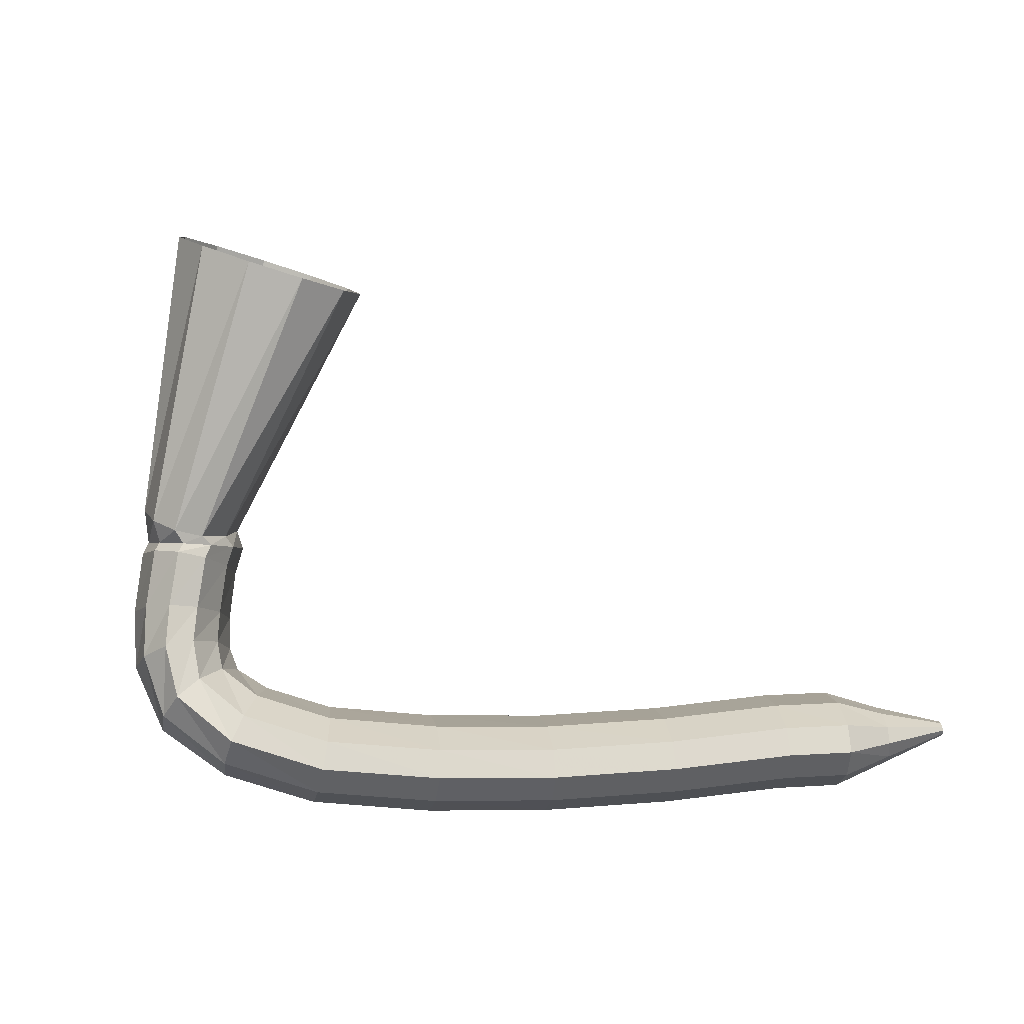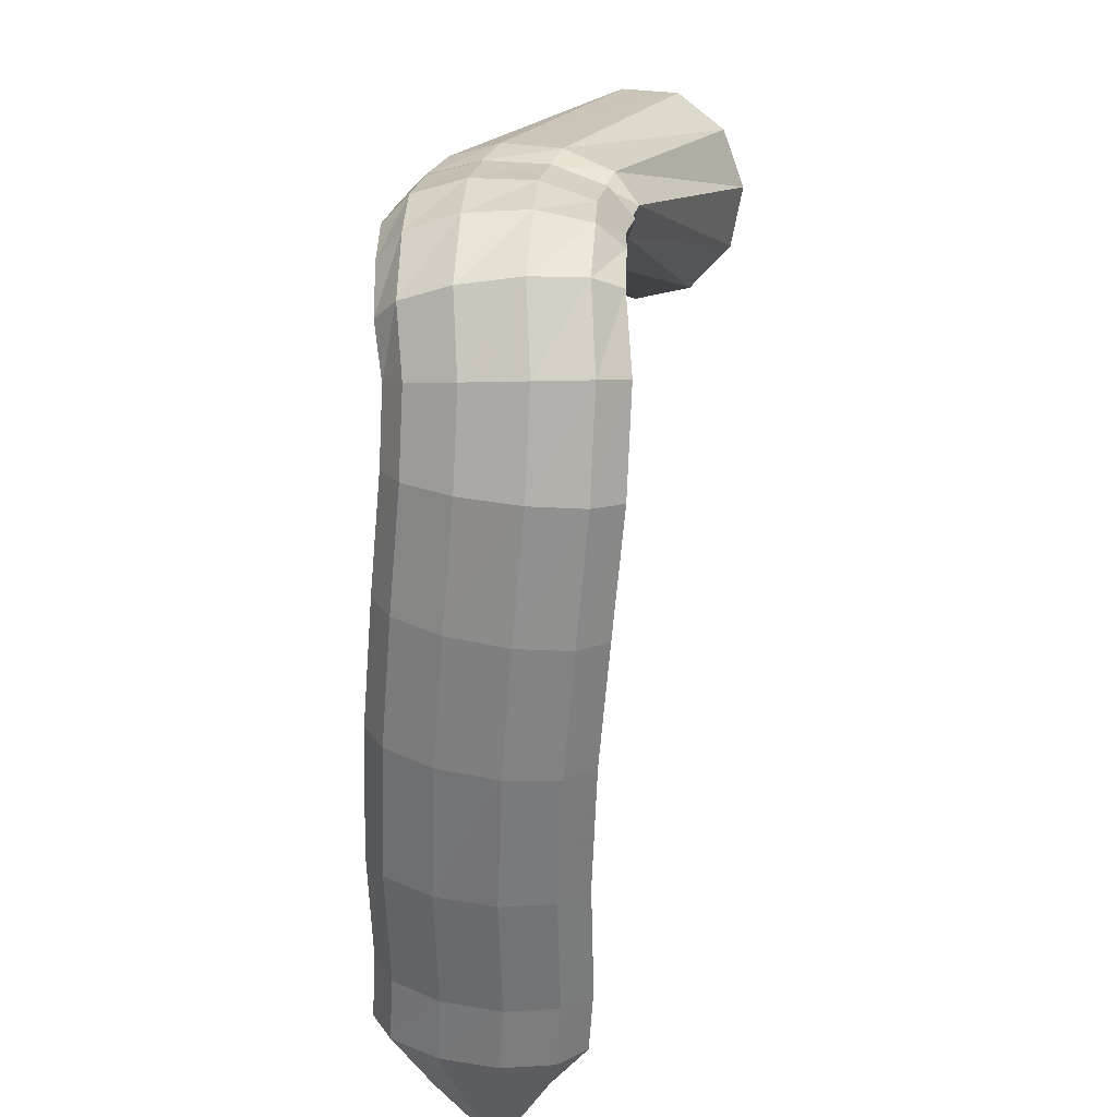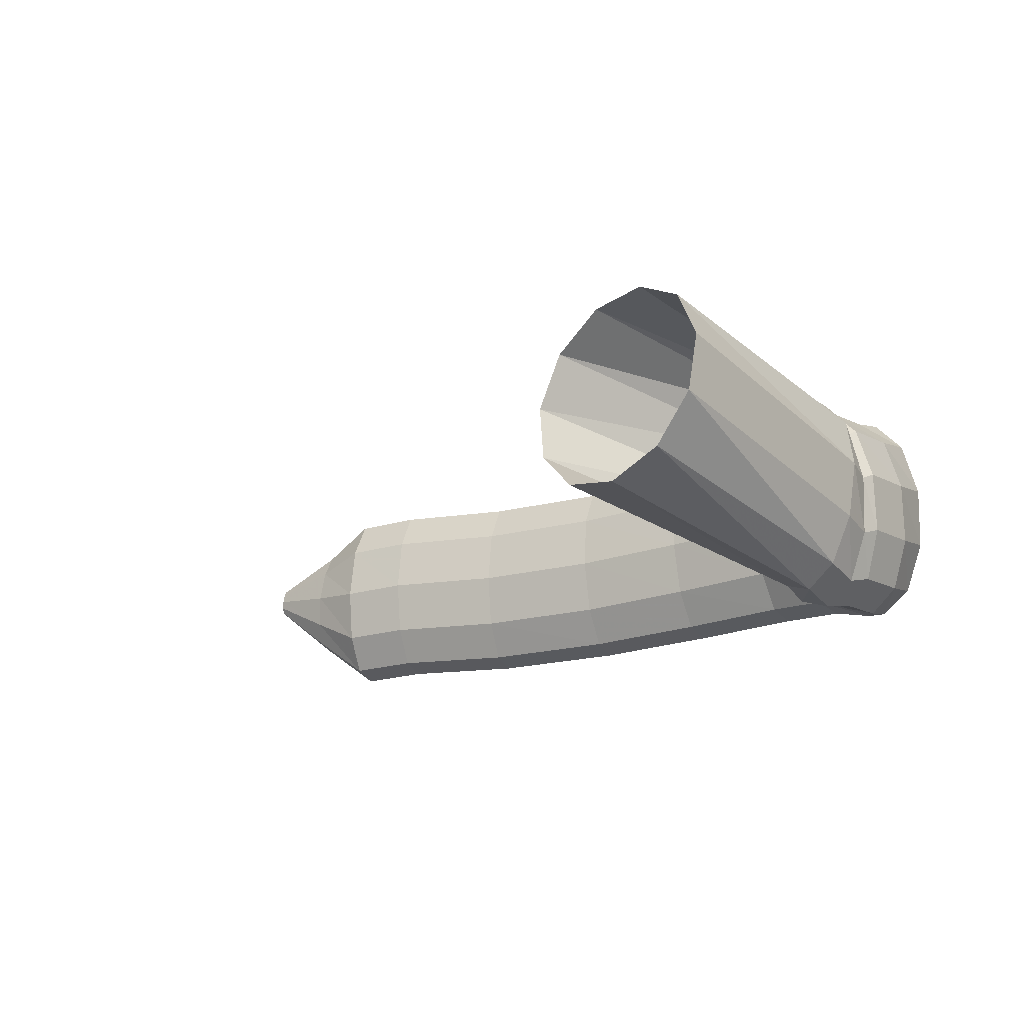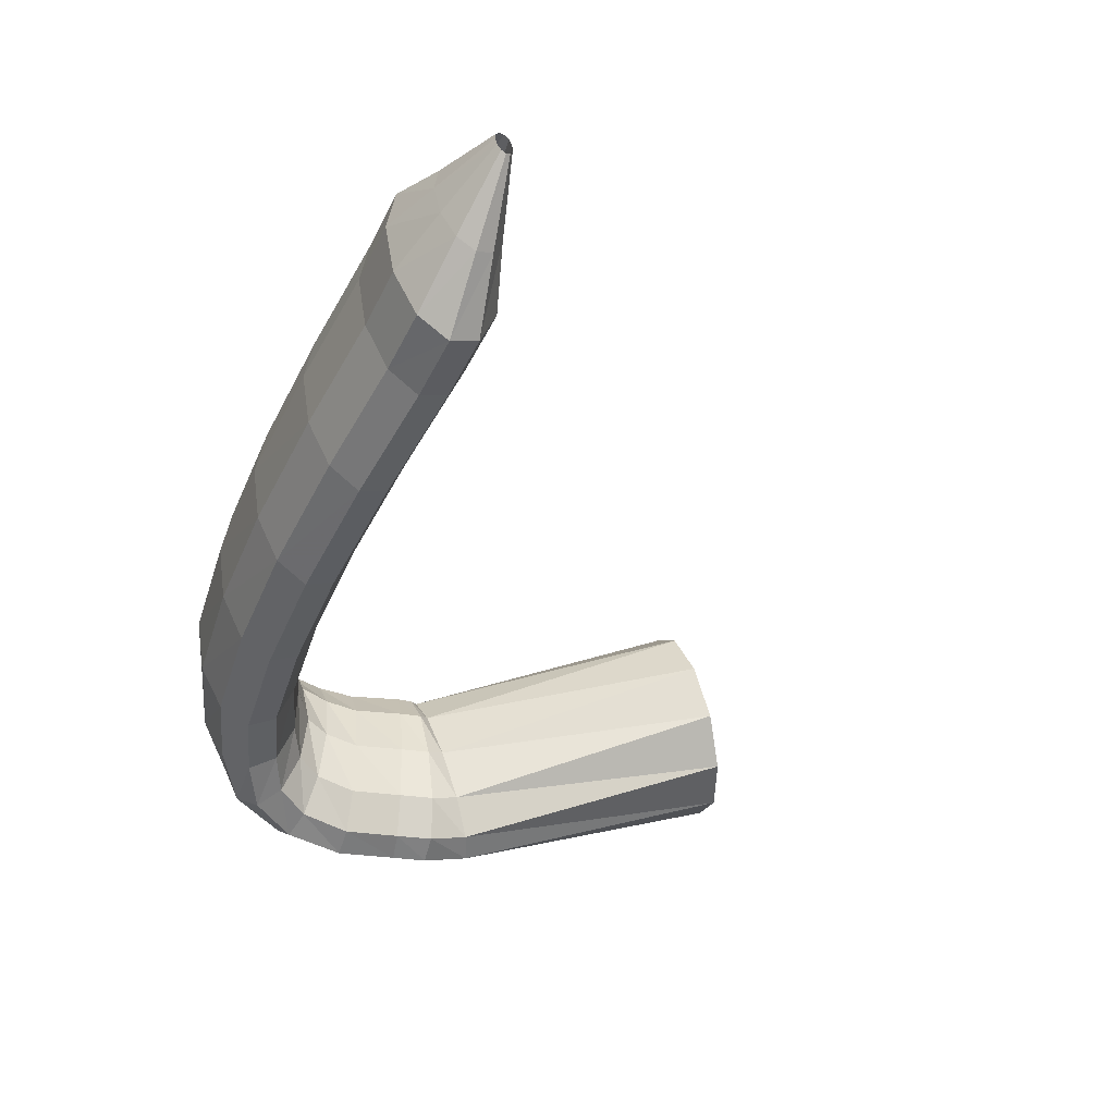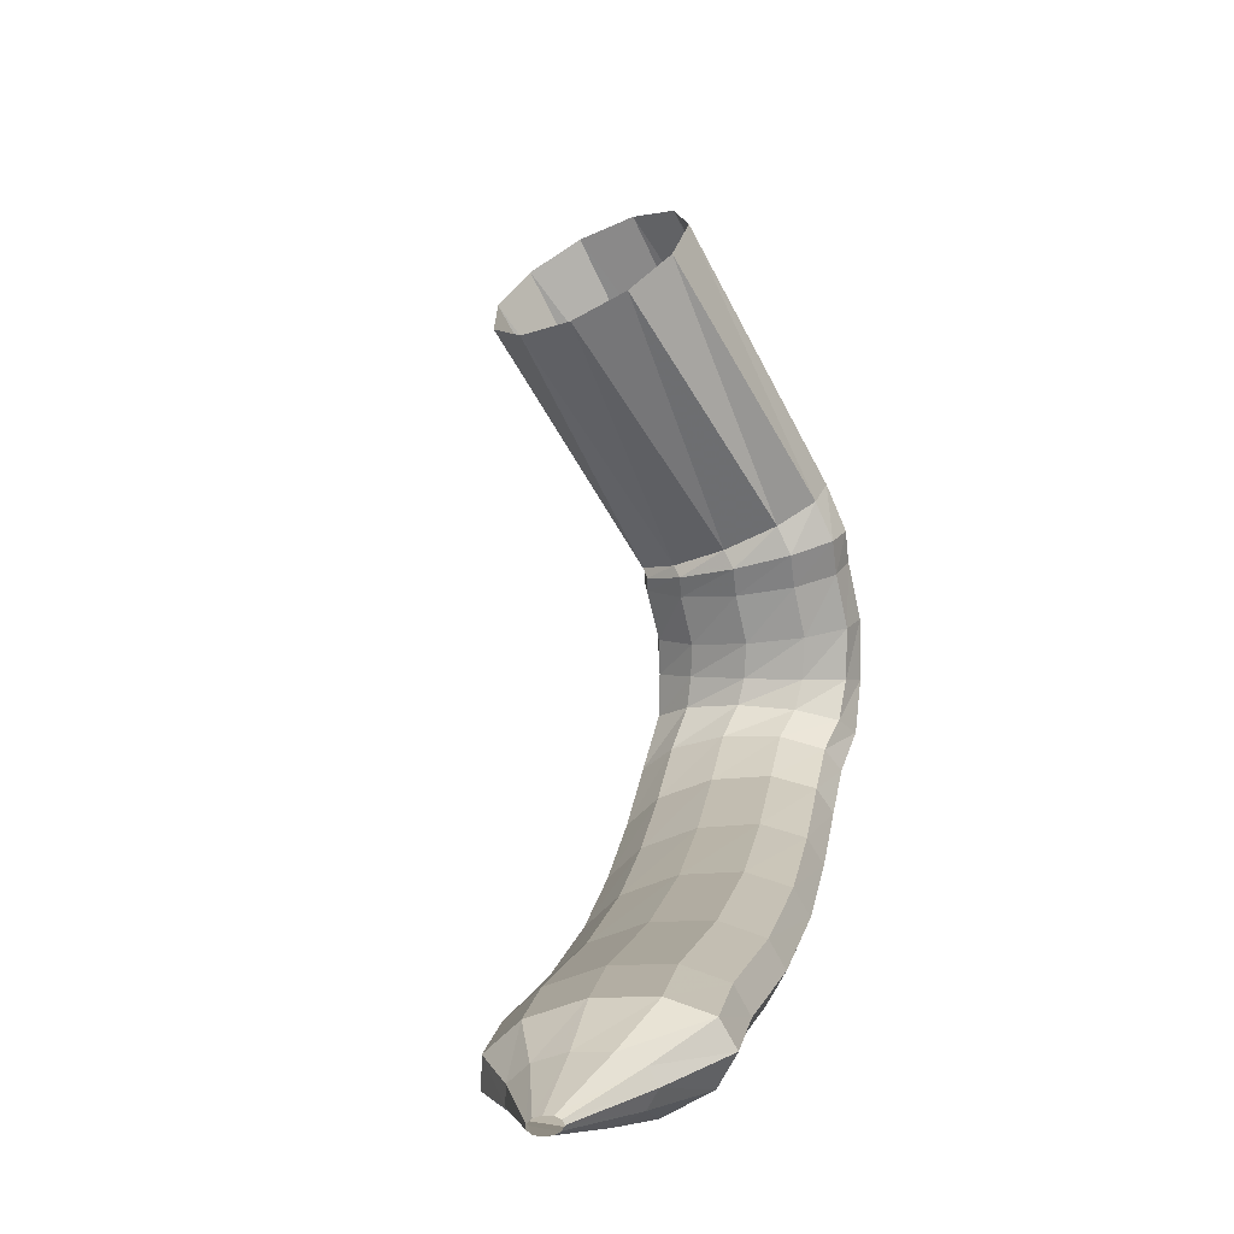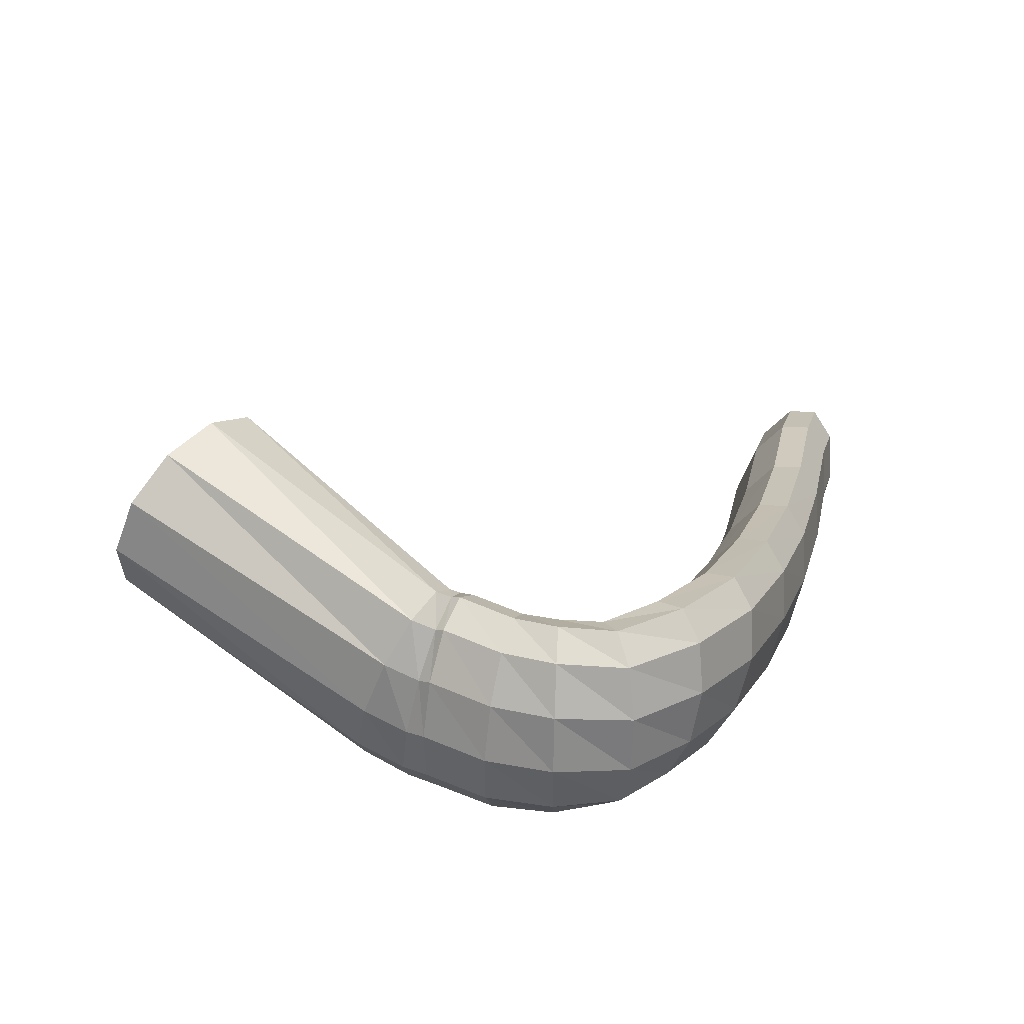
<metadata>
{"format":"obj","ext":"obj","renderer":"f3d","projection":"perspective","resolution":1024,"background":"white","views":[{"elev":76.2,"azim":169.4,"up":"+Y"},{"elev":-52.0,"azim":95.2,"up":"+Z"},{"elev":-2.8,"azim":20.3,"up":"+Y"},{"elev":-50.2,"azim":-121.0,"up":"+Y"},{"elev":5.9,"azim":-70.6,"up":"+Z"},{"elev":27.9,"azim":98.0,"up":"+Y"}]}
</metadata>
<code>
g tube1
v 136 163.5 95.97
v 136 163.1 96
v 136 162.8 95.9
v 136 162.7 95.71
v 136 162.8 95.49
v 136.1 163.2 95.3
v 136.1 163.6 95.21
v 136.1 163.9 95.24
v 136.1 164.2 95.39
v 136 164.1 95.61
v 136 163.9 95.82
v 136 163.5 95.97
v 139.3 163.7 97.34
v 139.3 162.1 97.46
v 139.3 160.9 97.08
v 139.4 160.5 96.31
v 139.5 161 95.42
v 139.5 162.3 94.67
v 139.6 163.9 94.3
v 139.6 165.4 94.44
v 139.5 166.3 95.04
v 139.4 166.2 95.91
v 139.3 165.3 96.76
v 139.3 163.7 97.34
v 141.9 164 98.62
v 142.1 161.3 98.84
v 142.4 159.3 98.22
v 142.6 158.6 96.96
v 142.7 159.5 95.46
v 142.6 161.6 94.19
v 142.5 164.3 93.57
v 142.2 166.8 93.78
v 142 168.2 94.76
v 141.8 168.1 96.2
v 141.8 166.6 97.64
v 141.9 164 98.62
v 145.3 164.5 99.02
v 145.5 161.8 99.23
v 145.8 159.8 98.61
v 145.9 159.1 97.34
v 146 160 95.84
v 145.9 162.1 94.57
v 145.7 164.8 93.94
v 145.4 167.3 94.16
v 145.2 168.7 95.14
v 145.1 168.6 96.59
v 145.1 167.1 98.03
v 145.3 164.5 99.02
v 151.3 164.9 99.38
v 151.6 162.2 99.59
v 151.8 160.2 98.97
v 152 159.5 97.7
v 152 160.4 96.2
v 151.9 162.5 94.93
v 151.7 165.2 94.3
v 151.5 167.7 94.52
v 151.2 169.1 95.5
v 151.1 169 96.94
v 151.2 167.5 98.39
v 151.3 164.9 99.38
v 157.6 165.7 100
v 158 163 100.3
v 158.4 161 99.65
v 158.6 160.3 98.4
v 158.7 161.2 96.9
v 158.5 163.3 95.62
v 158.2 166.1 94.97
v 157.8 168.5 95.16
v 157.5 169.9 96.13
v 157.3 169.8 97.57
v 157.4 168.3 99.02
v 157.6 165.7 100
v 163.3 166.7 101
v 163.7 164 101.2
v 164.2 162 100.6
v 164.6 161.4 99.41
v 164.7 162.2 97.91
v 164.6 164.4 96.63
v 164.2 167.1 95.96
v 163.8 169.5 96.13
v 163.3 170.9 97.07
v 163 170.8 98.49
v 163 169.3 99.94
v 163.3 166.7 101
v 168.4 167.7 102.2
v 168.8 165 102.5
v 169.3 163 101.9
v 169.8 162.4 100.7
v 170.2 163.3 99.3
v 170.3 165.4 98.06
v 170 168.1 97.4
v 169.6 170.6 97.55
v 169 172 98.46
v 168.6 171.8 99.83
v 168.3 170.3 101.2
v 168.4 167.7 102.2
v 171.5 168.1 103.8
v 171.6 165.4 103.9
v 172.1 163.4 103.3
v 172.9 162.8 102.2
v 173.6 163.8 101
v 174.2 166 99.99
v 174.3 168.8 99.53
v 173.9 171.2 99.77
v 173.3 172.6 100.6
v 172.5 172.4 101.8
v 171.8 170.7 103
v 171.5 168.1 103.8
v 172.9 167.8 105.1
v 173 165.1 104.9
v 173.8 163.2 104.4
v 174.9 162.7 103.7
v 176.1 163.7 103
v 176.9 166 102.5
v 177.1 168.9 102.4
v 176.6 171.3 102.7
v 175.6 172.5 103.4
v 174.4 172.2 104.1
v 173.4 170.5 104.8
v 172.9 167.8 105.1
v 173.1 167.6 106.3
v 173.6 164.9 106.3
v 174.7 163.1 106.2
v 176.1 162.8 106.1
v 177.4 164 106
v 178.1 166.4 105.9
v 178 169.2 105.9
v 177.1 171.5 105.9
v 175.8 172.7 106
v 174.4 172.2 106.1
v 173.4 170.3 106.2
v 173.1 167.6 106.3
v 172.9 167.4 108
v 173.5 164.8 108.3
v 174.7 163.1 108.7
v 176.1 162.8 109
v 177.3 164.1 109.1
v 177.8 166.5 109.1
v 177.6 169.3 108.8
v 176.6 171.6 108.5
v 175.3 172.6 108.1
v 174 172.1 107.9
v 173.1 170.2 107.8
v 172.9 167.4 108
v 172.2 167.7 110.3
v 172.8 165.1 110.7
v 174 163.4 111.2
v 175.3 163.2 111.7
v 176.4 164.5 112
v 176.9 167 112
v 176.7 169.7 111.7
v 175.7 172 111.2
v 174.4 173 110.7
v 173.1 172.4 110.3
v 172.3 170.5 110.1
v 172.2 167.7 110.3
v 171.6 167.7 111.6
v 172.1 165.1 112.2
v 173.3 163.4 112.8
v 174.6 163.2 113.2
v 175.8 164.4 113.2
v 176.4 166.8 112.9
v 176.3 169.6 112.3
v 175.4 171.8 111.6
v 174.1 172.8 111.1
v 172.8 172.3 110.9
v 171.8 170.4 111.1
v 171.6 167.7 111.6
v 171.7 168.2 112.4
v 172 165.7 113.6
v 172.9 164.2 114.7
v 174.2 164 115.4
v 175.4 165.2 115.5
v 176.1 167.6 114.9
v 176.2 170.2 113.9
v 175.5 172.3 112.7
v 174.4 173.2 111.8
v 173.1 172.6 111.4
v 172.1 170.8 111.6
v 171.7 168.2 112.4
v 162.9 172.5 122.9
v 163.6 170.1 124.2
v 165.4 168.7 125.8
v 167.9 168.7 127.2
v 170.2 170.2 127.9
v 171.6 172.6 127.7
v 171.6 175.2 126.7
v 170.4 177.2 125.2
v 168.1 177.9 123.6
v 165.6 177.1 122.6
v 163.7 175.1 122.3
v 162.9 172.5 122.9
f 1 2 14
f 14 13 1
f 2 3 15
f 15 14 2
f 3 4 16
f 16 15 3
f 4 5 17
f 17 16 4
f 5 6 18
f 18 17 5
f 6 7 19
f 19 18 6
f 7 8 20
f 20 19 7
f 8 9 21
f 21 20 8
f 9 10 22
f 22 21 9
f 10 11 23
f 23 22 10
f 11 12 24
f 24 23 11
f 13 14 26
f 26 25 13
f 14 15 27
f 27 26 14
f 15 16 28
f 28 27 15
f 16 17 29
f 29 28 16
f 17 18 30
f 30 29 17
f 18 19 31
f 31 30 18
f 19 20 32
f 32 31 19
f 20 21 33
f 33 32 20
f 21 22 34
f 34 33 21
f 22 23 35
f 35 34 22
f 23 24 36
f 36 35 23
f 25 26 38
f 38 37 25
f 26 27 39
f 39 38 26
f 27 28 40
f 40 39 27
f 28 29 41
f 41 40 28
f 29 30 42
f 42 41 29
f 30 31 43
f 43 42 30
f 31 32 44
f 44 43 31
f 32 33 45
f 45 44 32
f 33 34 46
f 46 45 33
f 34 35 47
f 47 46 34
f 35 36 48
f 48 47 35
f 37 38 50
f 50 49 37
f 38 39 51
f 51 50 38
f 39 40 52
f 52 51 39
f 40 41 53
f 53 52 40
f 41 42 54
f 54 53 41
f 42 43 55
f 55 54 42
f 43 44 56
f 56 55 43
f 44 45 57
f 57 56 44
f 45 46 58
f 58 57 45
f 46 47 59
f 59 58 46
f 47 48 60
f 60 59 47
f 49 50 62
f 62 61 49
f 50 51 63
f 63 62 50
f 51 52 64
f 64 63 51
f 52 53 65
f 65 64 52
f 53 54 66
f 66 65 53
f 54 55 67
f 67 66 54
f 55 56 68
f 68 67 55
f 56 57 69
f 69 68 56
f 57 58 70
f 70 69 57
f 58 59 71
f 71 70 58
f 59 60 72
f 72 71 59
f 61 62 74
f 74 73 61
f 62 63 75
f 75 74 62
f 63 64 76
f 76 75 63
f 64 65 77
f 77 76 64
f 65 66 78
f 78 77 65
f 66 67 79
f 79 78 66
f 67 68 80
f 80 79 67
f 68 69 81
f 81 80 68
f 69 70 82
f 82 81 69
f 70 71 83
f 83 82 70
f 71 72 84
f 84 83 71
f 73 74 86
f 86 85 73
f 74 75 87
f 87 86 74
f 75 76 88
f 88 87 75
f 76 77 89
f 89 88 76
f 77 78 90
f 90 89 77
f 78 79 91
f 91 90 78
f 79 80 92
f 92 91 79
f 80 81 93
f 93 92 80
f 81 82 94
f 94 93 81
f 82 83 95
f 95 94 82
f 83 84 96
f 96 95 83
f 85 86 98
f 98 97 85
f 86 87 99
f 99 98 86
f 87 88 100
f 100 99 87
f 88 89 101
f 101 100 88
f 89 90 102
f 102 101 89
f 90 91 103
f 103 102 90
f 91 92 104
f 104 103 91
f 92 93 105
f 105 104 92
f 93 94 106
f 106 105 93
f 94 95 107
f 107 106 94
f 95 96 108
f 108 107 95
f 97 98 110
f 110 109 97
f 98 99 111
f 111 110 98
f 99 100 112
f 112 111 99
f 100 101 113
f 113 112 100
f 101 102 114
f 114 113 101
f 102 103 115
f 115 114 102
f 103 104 116
f 116 115 103
f 104 105 117
f 117 116 104
f 105 106 118
f 118 117 105
f 106 107 119
f 119 118 106
f 107 108 120
f 120 119 107
f 109 110 122
f 122 121 109
f 110 111 123
f 123 122 110
f 111 112 124
f 124 123 111
f 112 113 125
f 125 124 112
f 113 114 126
f 126 125 113
f 114 115 127
f 127 126 114
f 115 116 128
f 128 127 115
f 116 117 129
f 129 128 116
f 117 118 130
f 130 129 117
f 118 119 131
f 131 130 118
f 119 120 132
f 132 131 119
f 121 122 134
f 134 133 121
f 122 123 135
f 135 134 122
f 123 124 136
f 136 135 123
f 124 125 137
f 137 136 124
f 125 126 138
f 138 137 125
f 126 127 139
f 139 138 126
f 127 128 140
f 140 139 127
f 128 129 141
f 141 140 128
f 129 130 142
f 142 141 129
f 130 131 143
f 143 142 130
f 131 132 144
f 144 143 131
f 133 134 146
f 146 145 133
f 134 135 147
f 147 146 134
f 135 136 148
f 148 147 135
f 136 137 149
f 149 148 136
f 137 138 150
f 150 149 137
f 138 139 151
f 151 150 138
f 139 140 152
f 152 151 139
f 140 141 153
f 153 152 140
f 141 142 154
f 154 153 141
f 142 143 155
f 155 154 142
f 143 144 156
f 156 155 143
f 145 146 158
f 158 157 145
f 146 147 159
f 159 158 146
f 147 148 160
f 160 159 147
f 148 149 161
f 161 160 148
f 149 150 162
f 162 161 149
f 150 151 163
f 163 162 150
f 151 152 164
f 164 163 151
f 152 153 165
f 165 164 152
f 153 154 166
f 166 165 153
f 154 155 167
f 167 166 154
f 155 156 168
f 168 167 155
f 157 158 170
f 170 169 157
f 158 159 171
f 171 170 158
f 159 160 172
f 172 171 159
f 160 161 173
f 173 172 160
f 161 162 174
f 174 173 161
f 162 163 175
f 175 174 162
f 163 164 176
f 176 175 163
f 164 165 177
f 177 176 164
f 165 166 178
f 178 177 165
f 166 167 179
f 179 178 166
f 167 168 180
f 180 179 167
f 169 170 182
f 182 181 169
f 170 171 183
f 183 182 170
f 171 172 184
f 184 183 171
f 172 173 185
f 185 184 172
f 173 174 186
f 186 185 173
f 174 175 187
f 187 186 174
f 175 176 188
f 188 187 175
f 176 177 189
f 189 188 176
f 177 178 190
f 190 189 177
f 178 179 191
f 191 190 178
f 179 180 192
f 192 191 179
g

</code>
